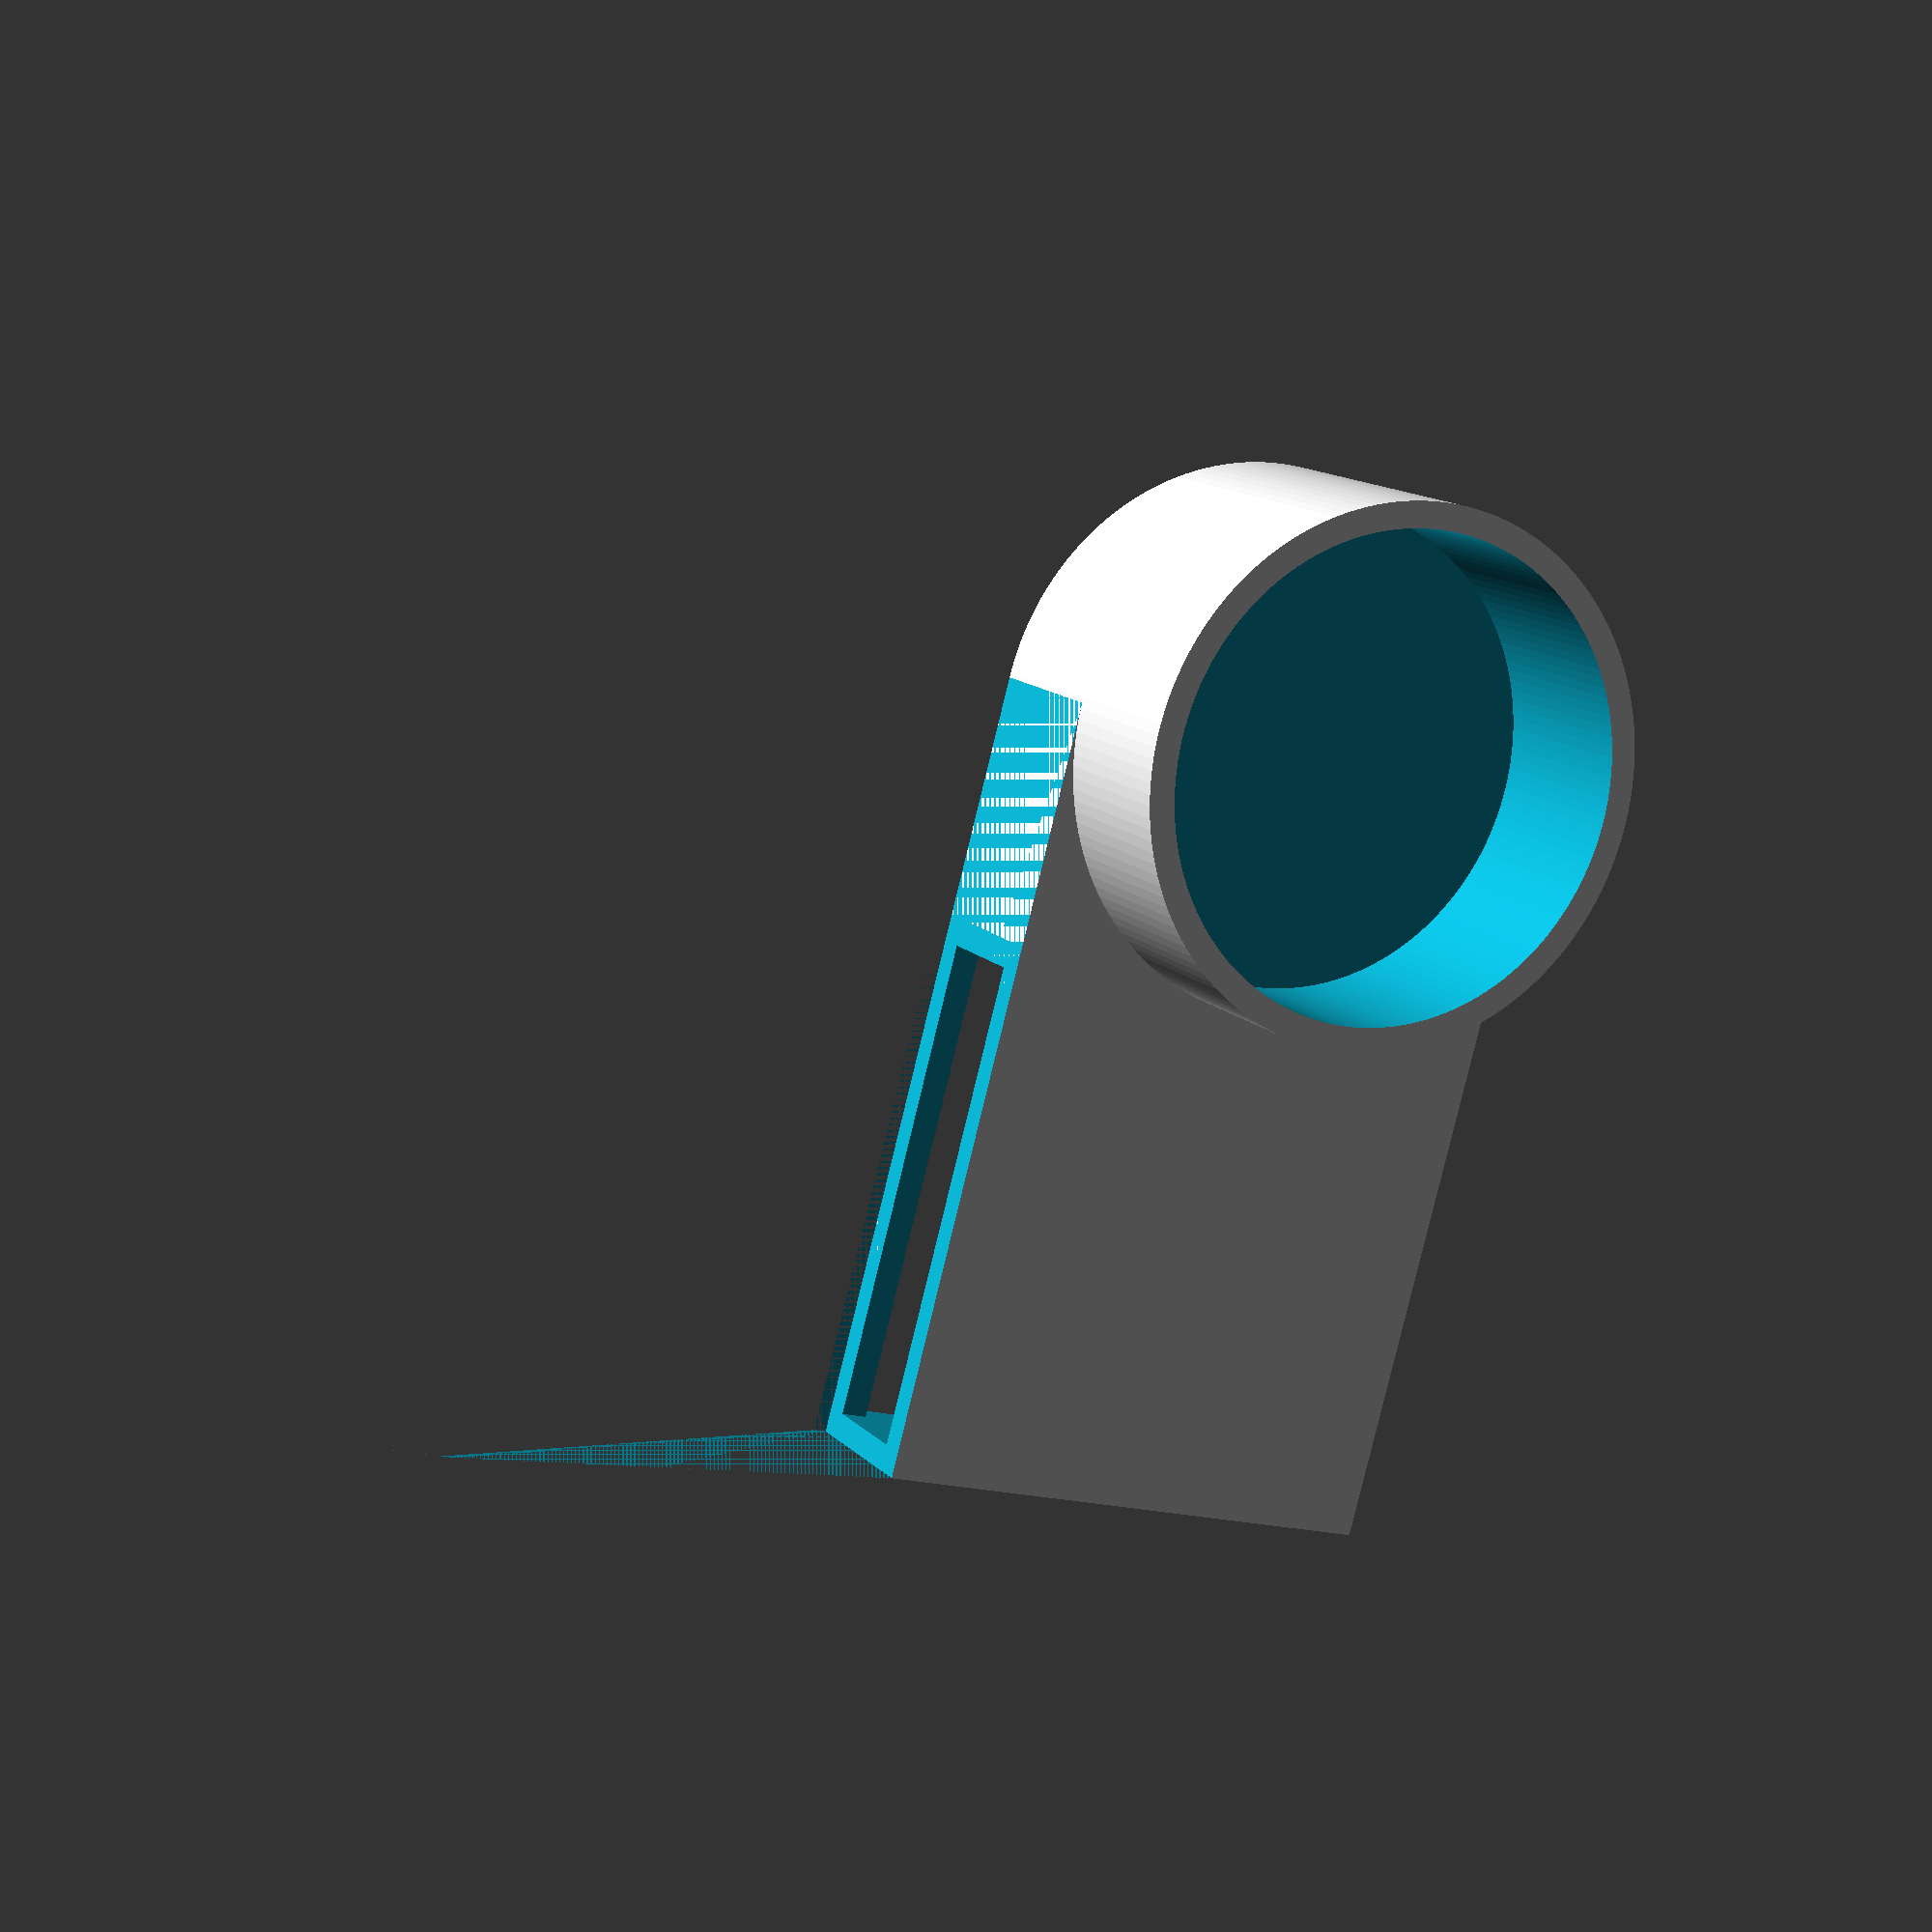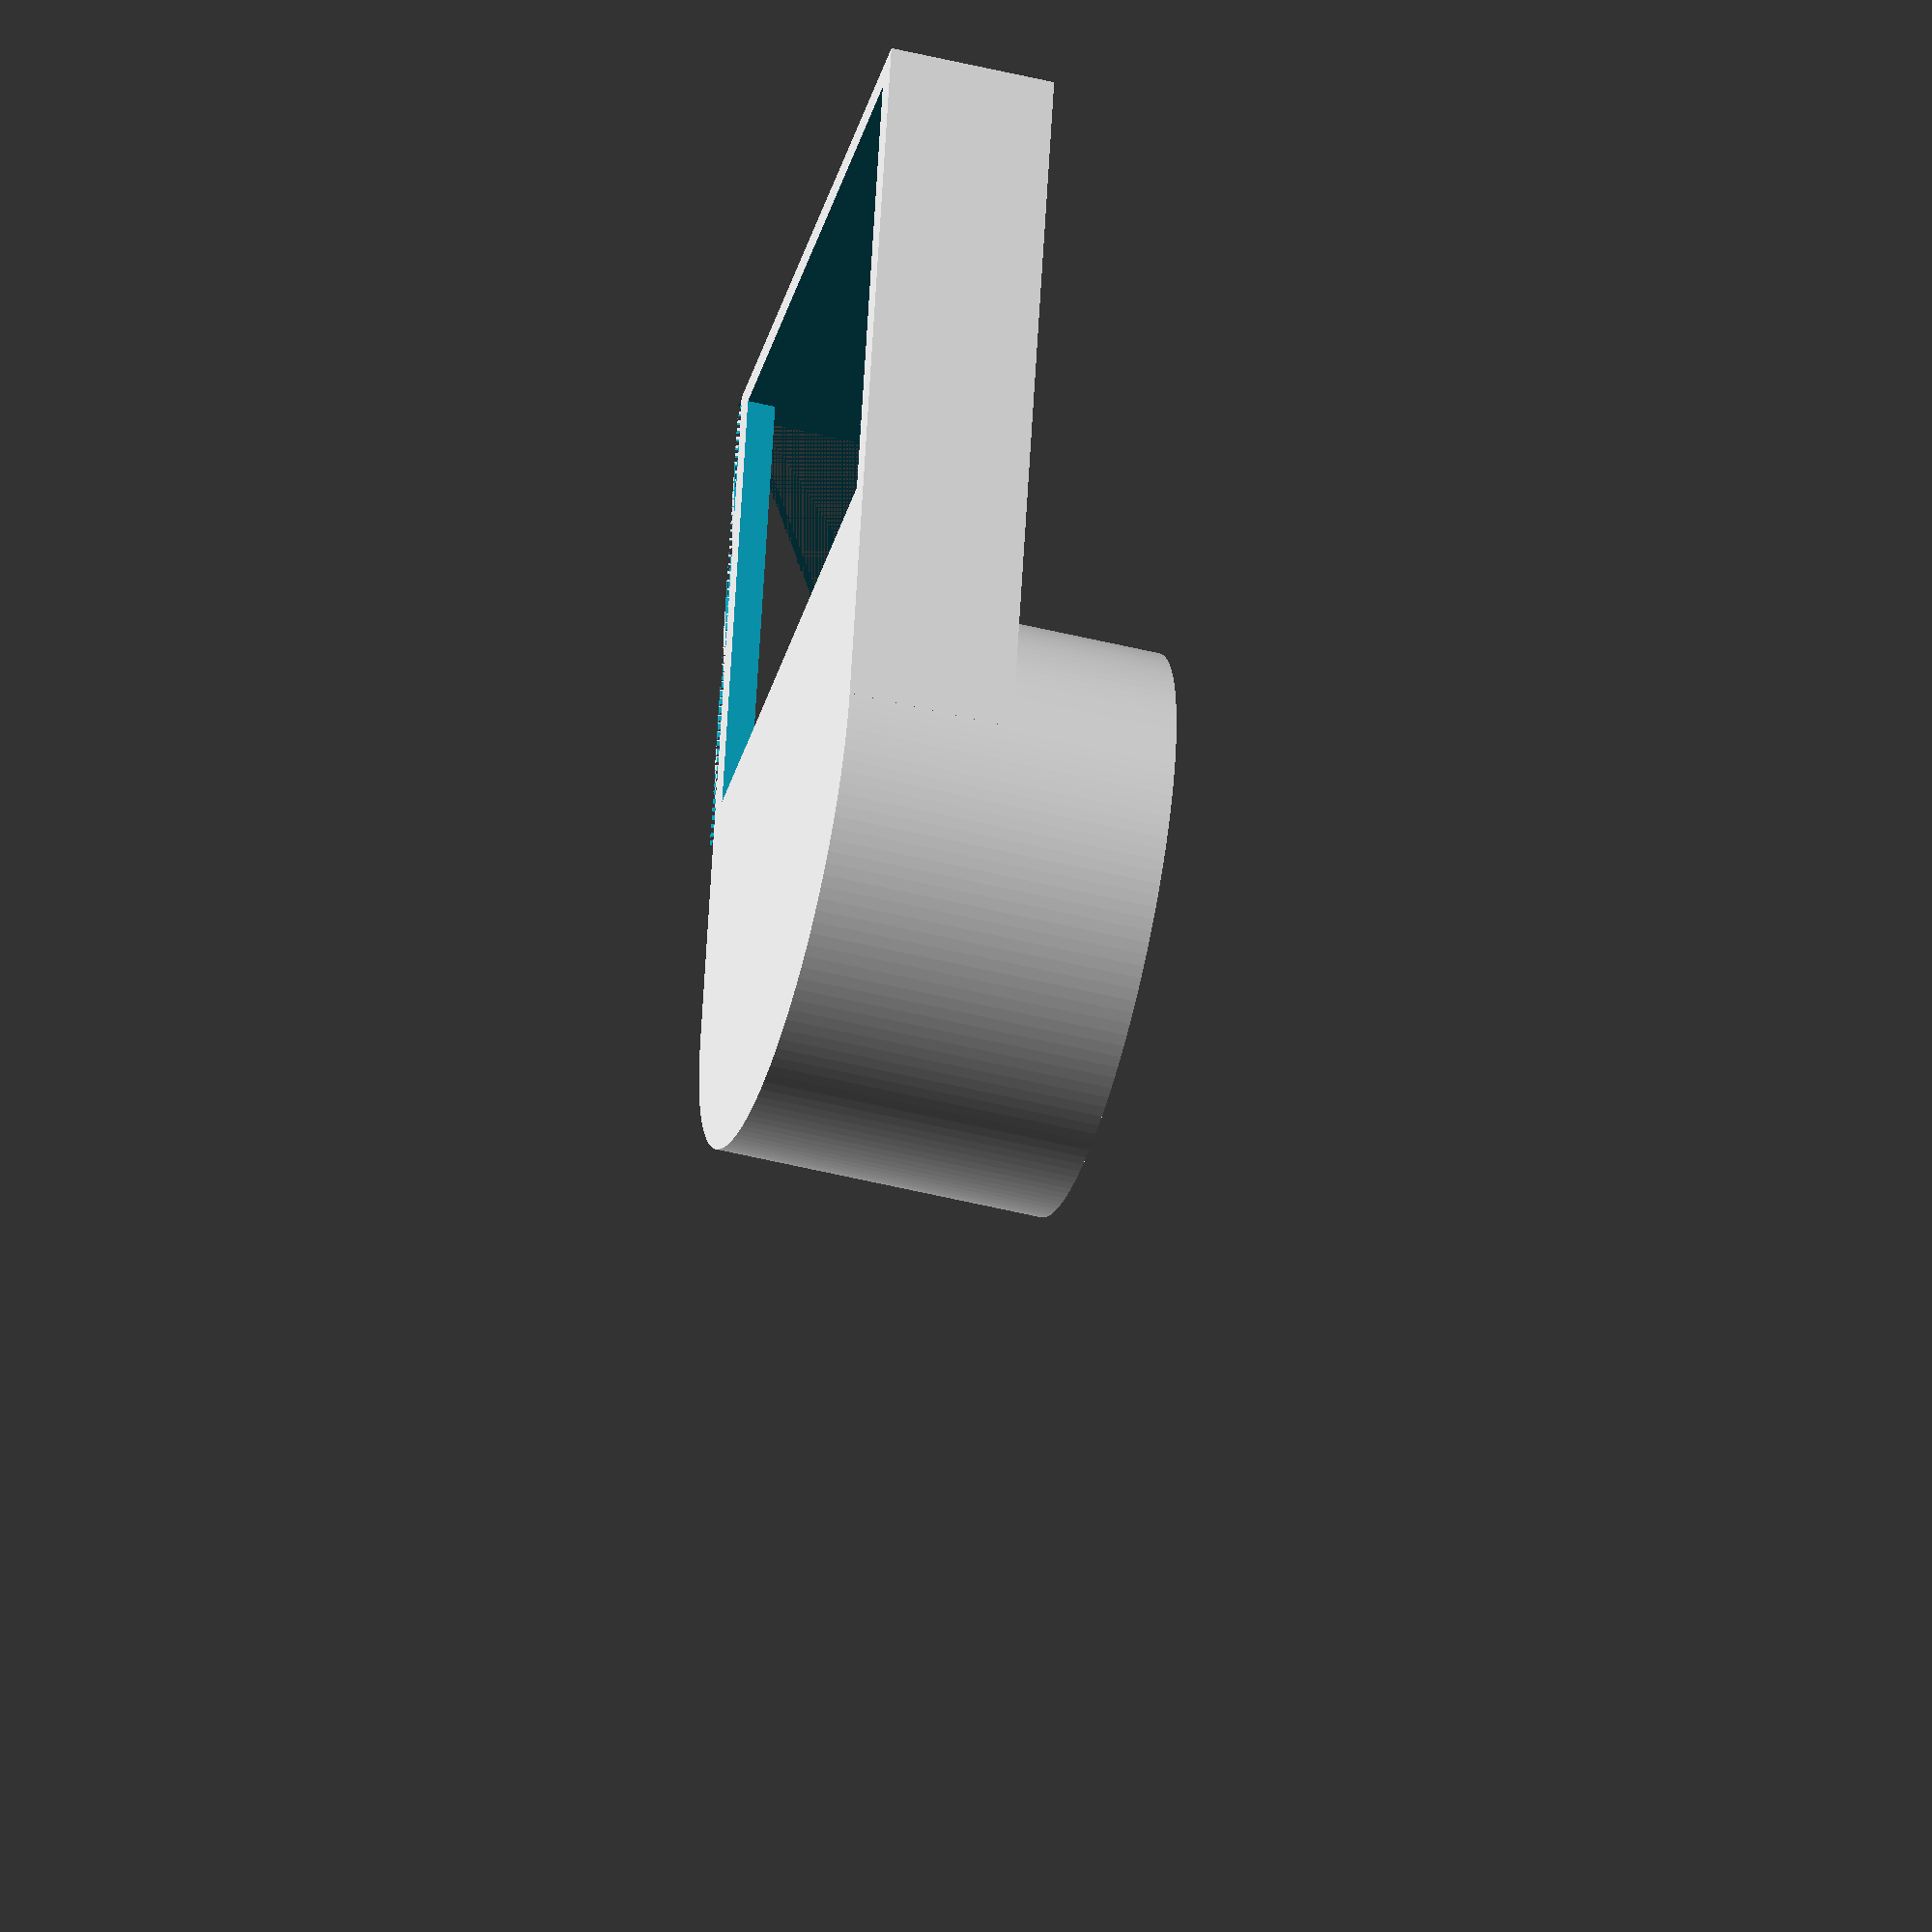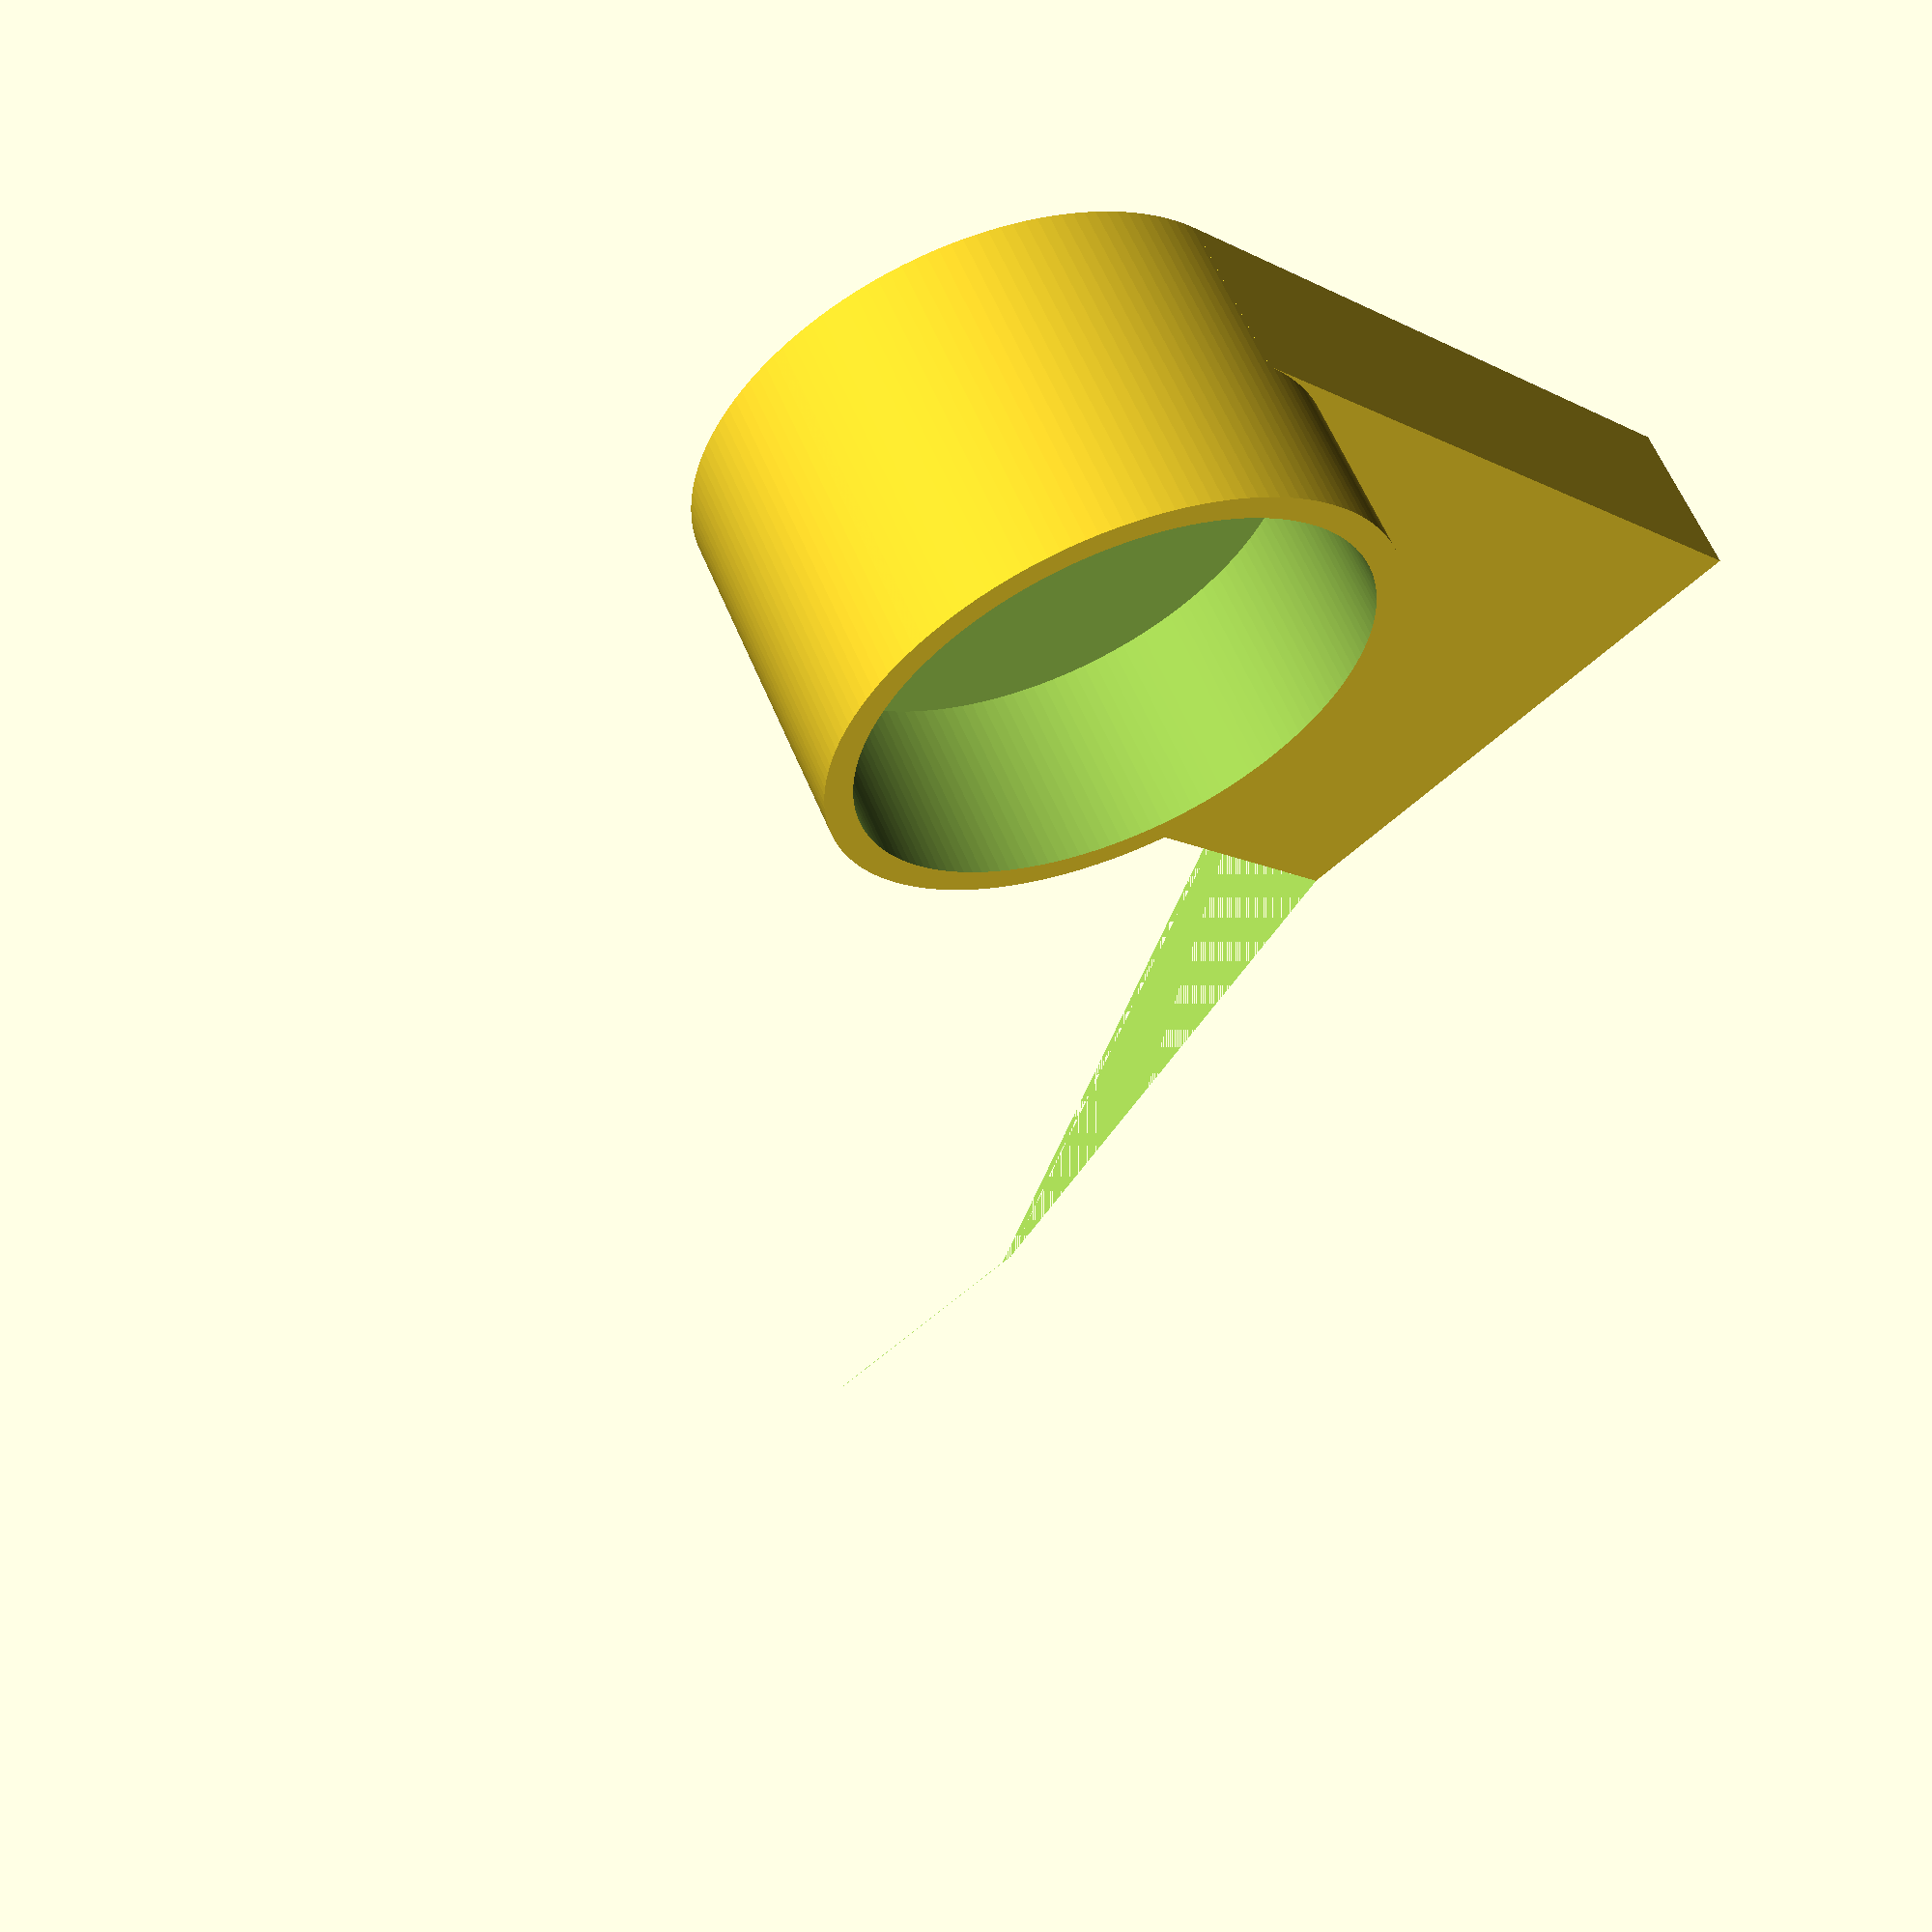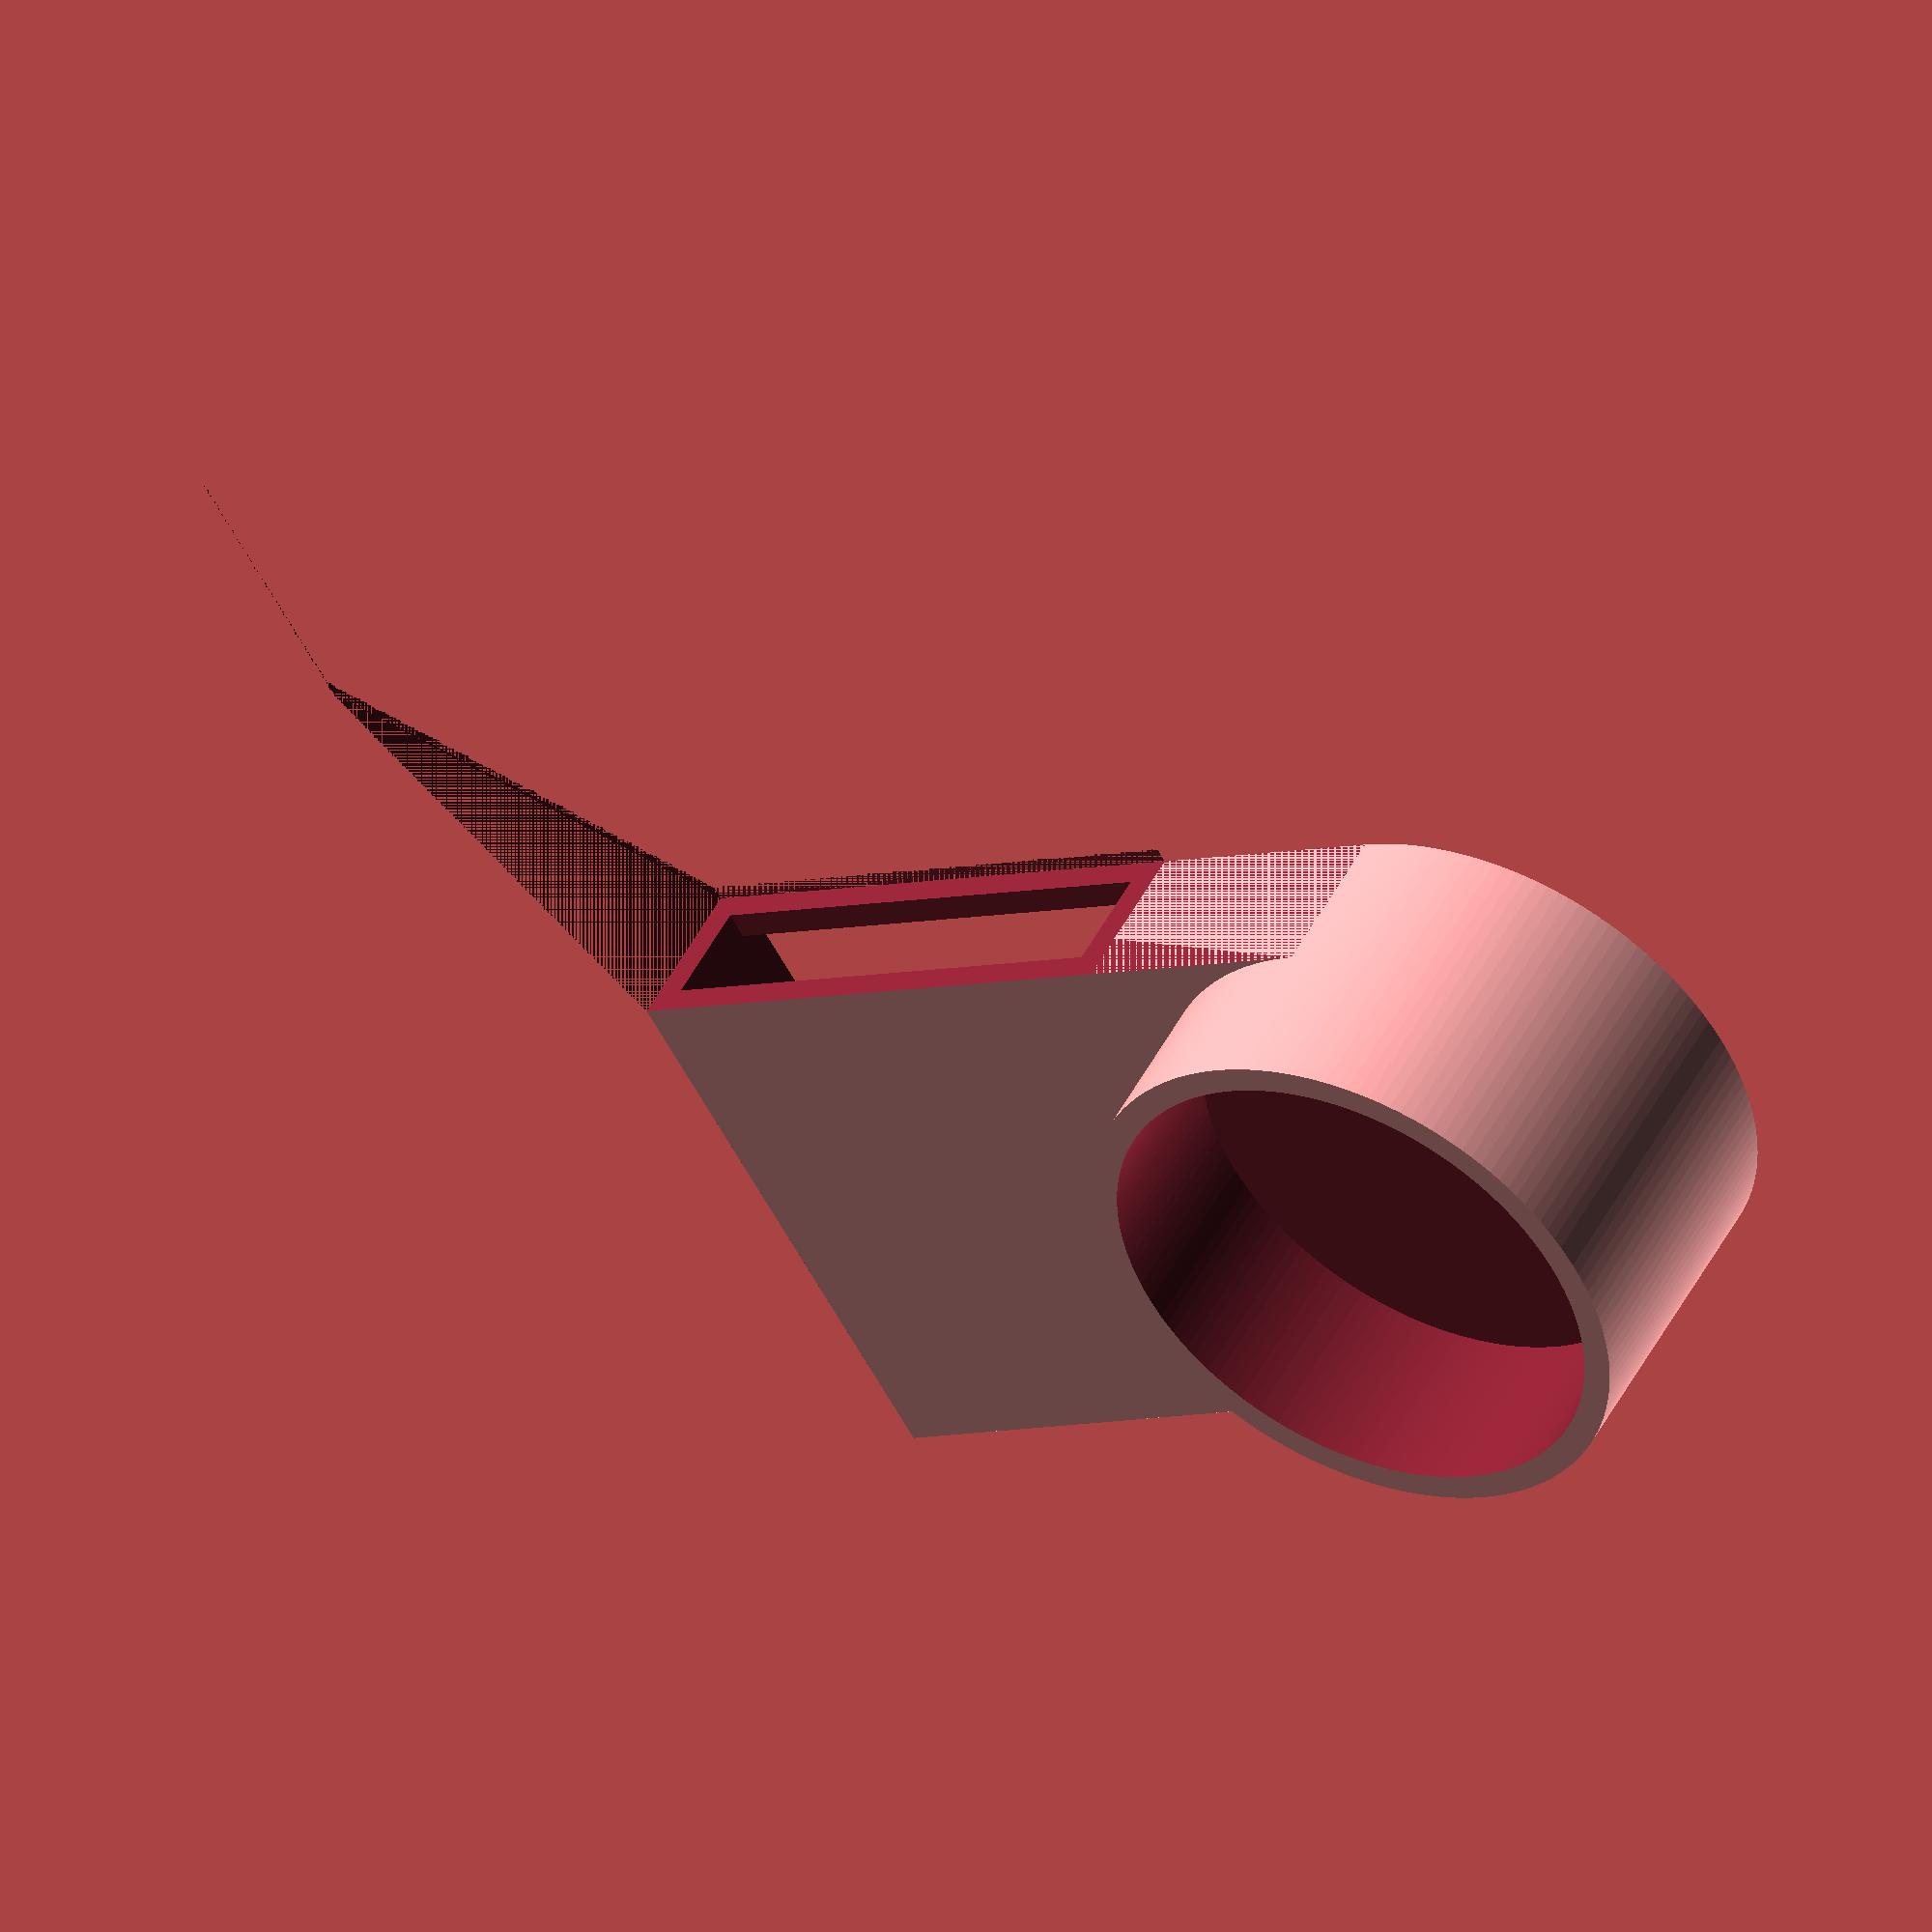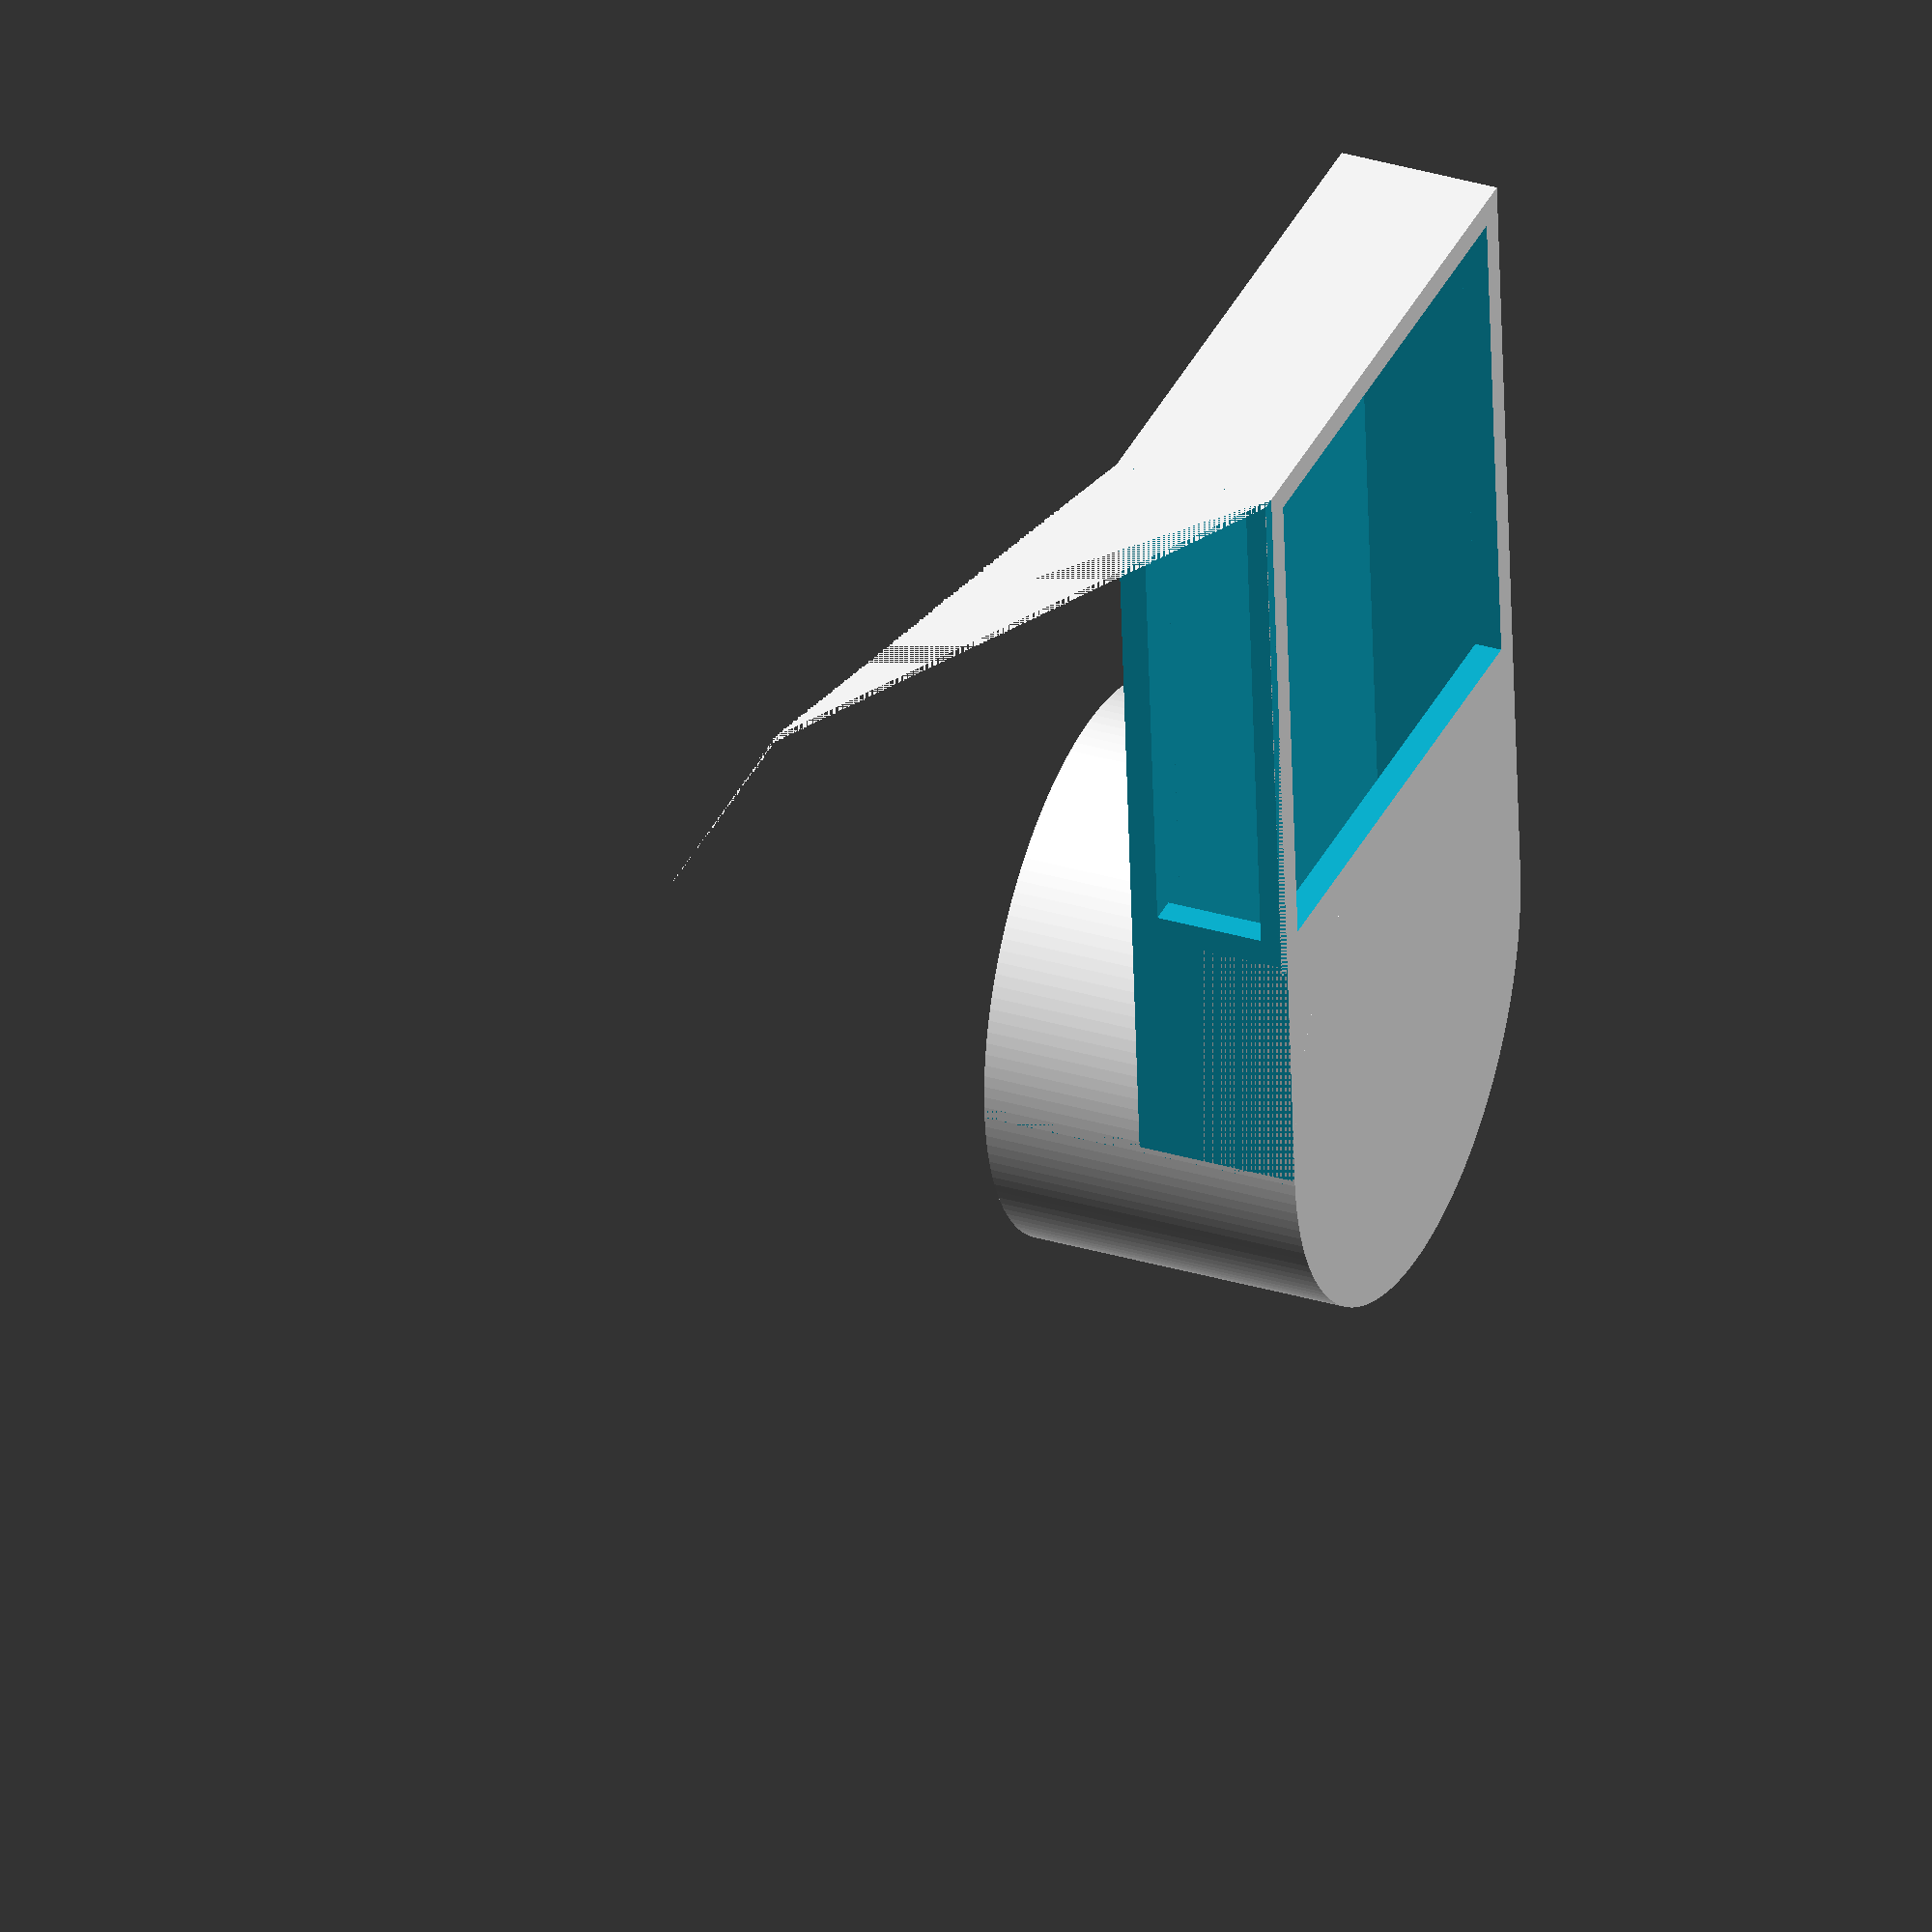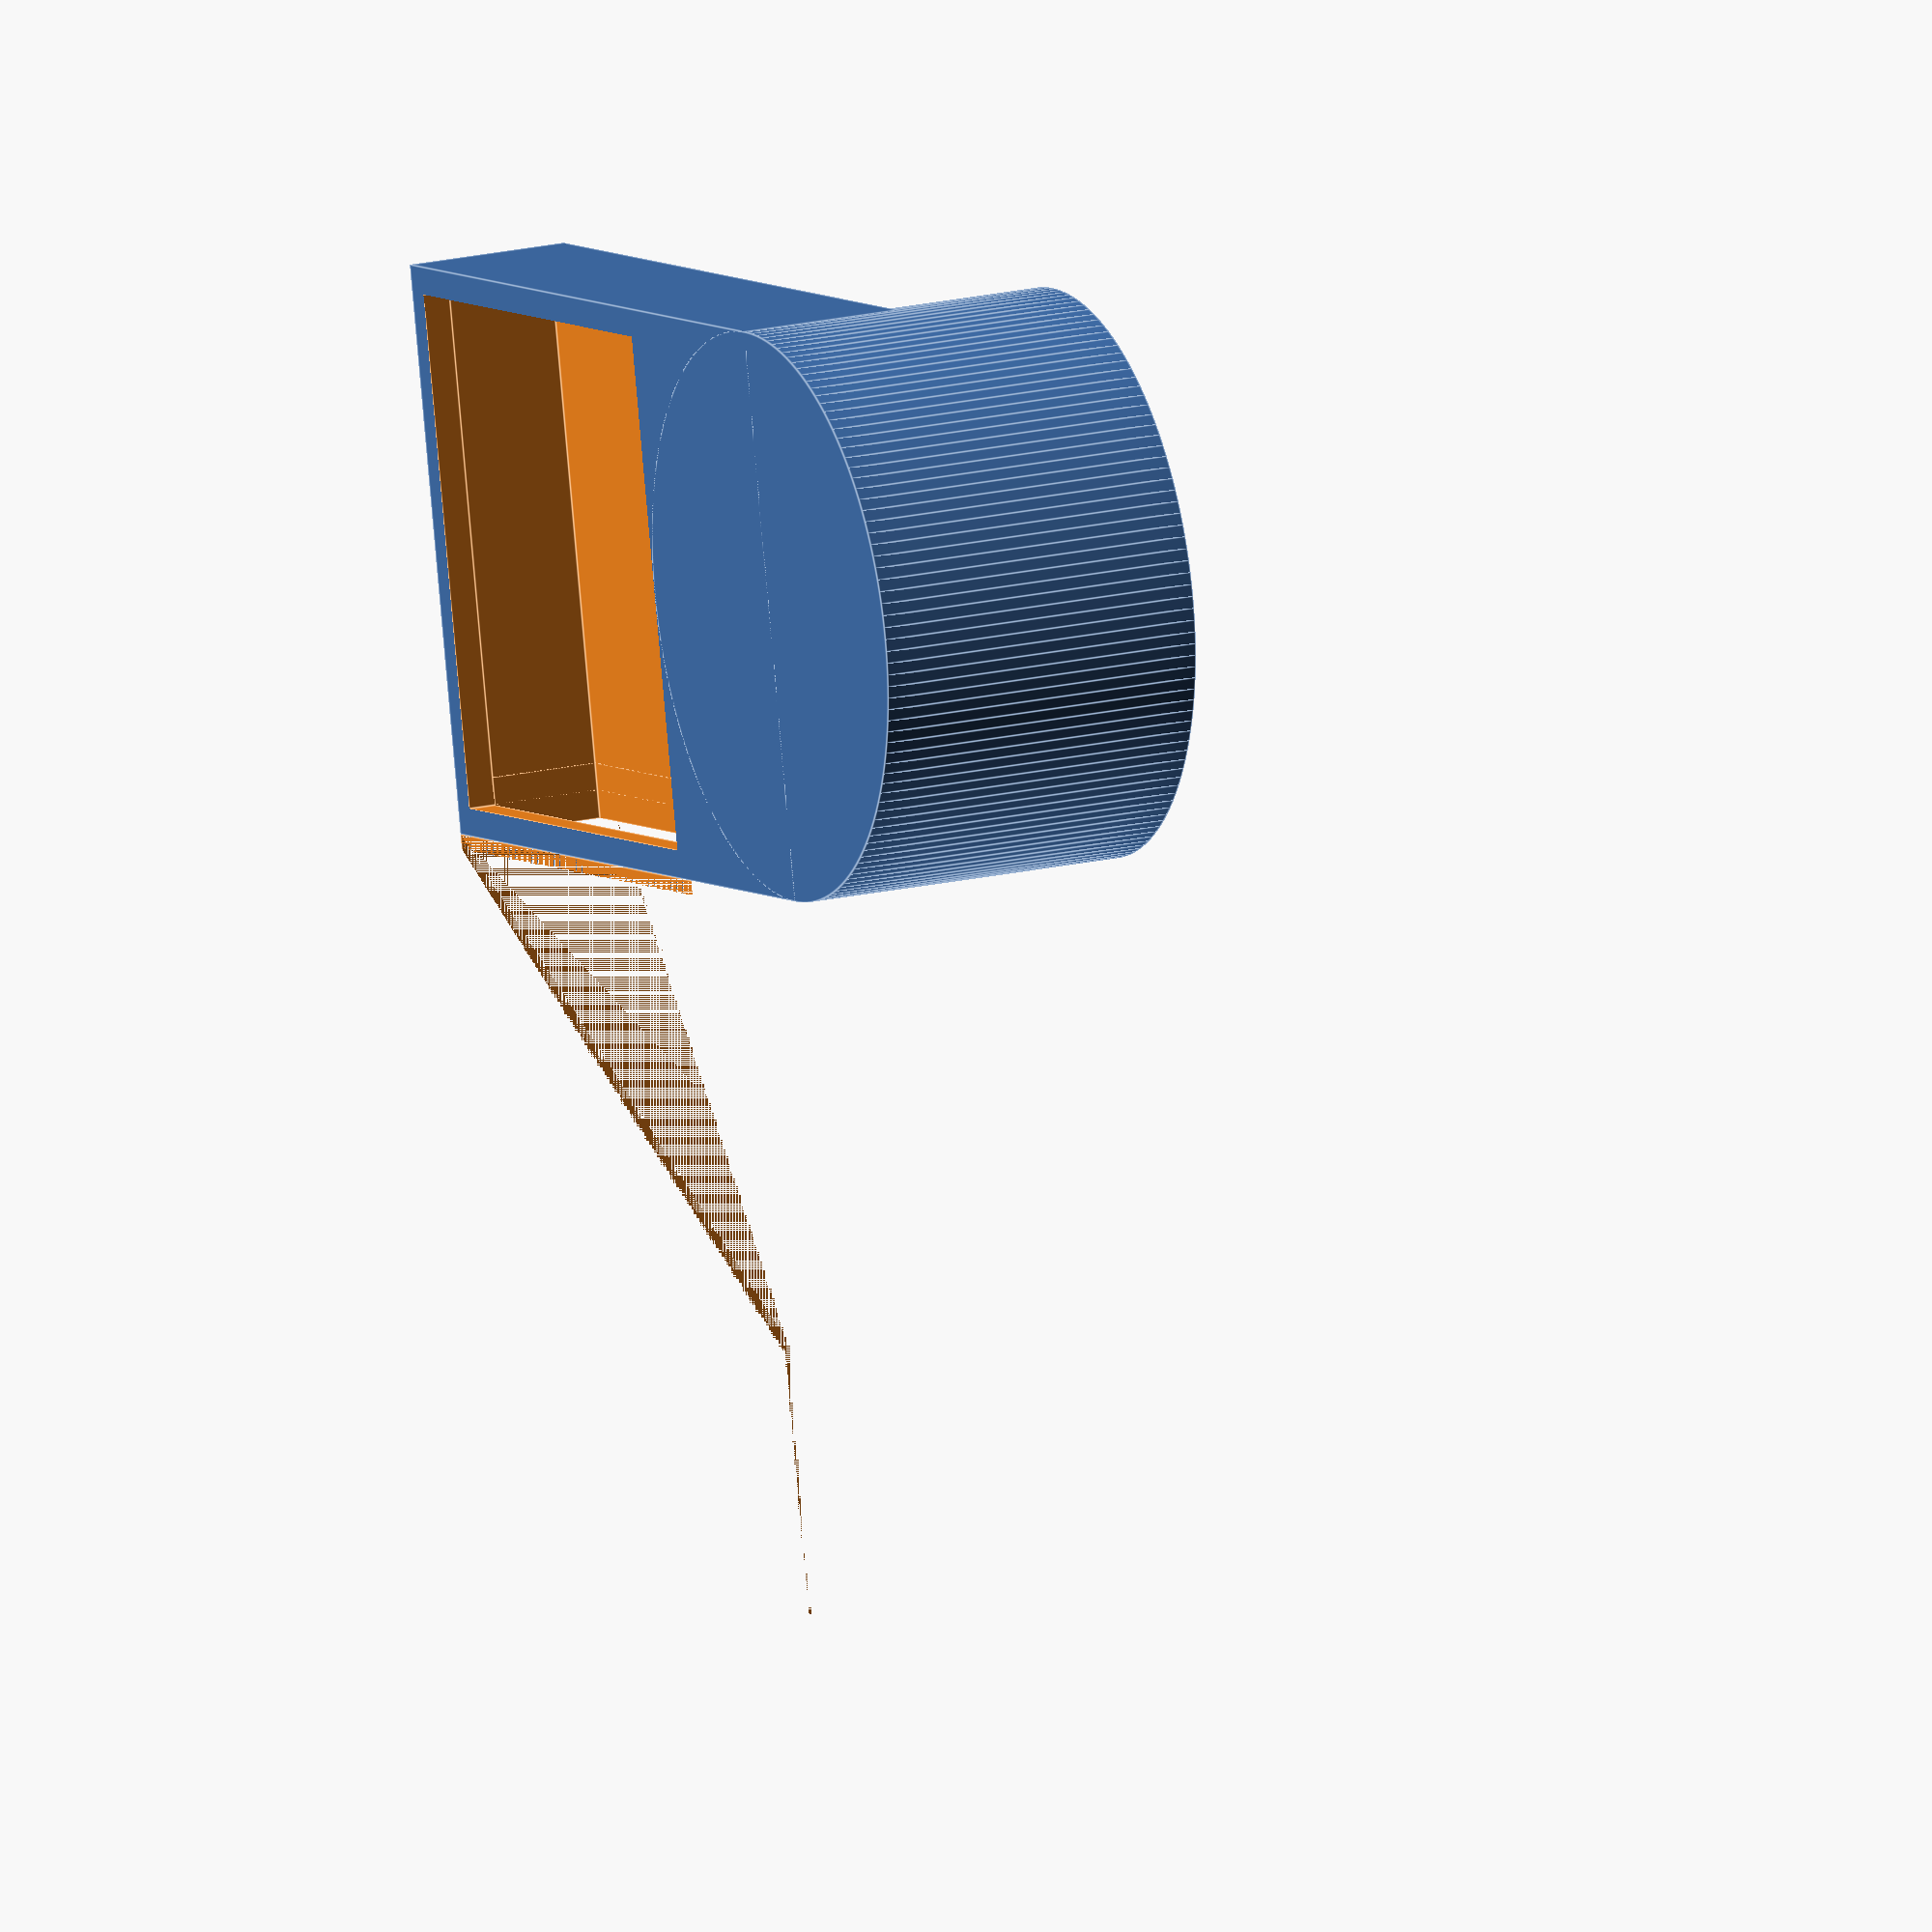
<openscad>
$fn=150;
extra=0.01;
layerHeigth=0.2;

fanXY=80;
fanZ=18;

cutoutHoleDia=37; /* set diameter of necessaty blowout hole */
cutoutHoleR=cutoutHoleDia/2;
cutoutTubeLen=30;
wallThickness=2;

screwR=1.95;
screwDistance=71.4;
fanHole=76;
frontPlateThickness=4;

module mountingScrewHoles()
{
  cylinder(r=screwR, h=frontPlateThickness, center=false);
  translate([screwDistance,0,0]) cylinder(r=screwR, h=frontPlateThickness, center=false);
  translate([0,screwDistance,0]) cylinder(r=screwR, h=frontPlateThickness, center=false);
  translate([screwDistance,screwDistance,0]) cylinder(r=screwR, h=frontPlateThickness, center=false);
}

/* translate([(fanXY-screwDistance)/2,(fanXY-screwDistance)/2,0])
mountingScrewHoles(); */

module fanMountingPlate()
{
  difference() {
    cube([fanXY,fanXY,frontPlateThickness]);

    translate([fanXY/2,fanXY/2,0])
      cylinder(r=fanHole/2, h=frontPlateThickness, center=false);

    translate([(fanXY-screwDistance)/2,(fanXY-screwDistance)/2,0])
      mountingScrewHoles();
  }
}

/* fanMountingPlate(); */


module fanOut()
{

  difference() {
    union()
    {
      fanMountingPlate();
      difference() {
        hull()
        {
          cube([fanXY,fanXY,fanZ]);
          translate([fanXY/2,0,cutoutHoleR]) rotate([-90,0,0]) cylinder(r=cutoutHoleR,h=fanXY);
        }
        hull()
        {
          translate([wallThickness,wallThickness,0]) cube([fanXY-wallThickness*2,fanXY-wallThickness*2,fanZ]);
          translate([fanXY/2,wallThickness,cutoutHoleR]) rotate([-90,0,0]) cylinder(r=cutoutHoleR-wallThickness/2,h=fanXY-wallThickness*2);
        }
      }
      translate([fanXY/2,-cutoutTubeLen,cutoutHoleR]) rotate([-90,0,0]) cylinder(r=cutoutHoleR,h=cutoutTubeLen);
    }
    translate([fanXY/2,-cutoutTubeLen,cutoutHoleR]) rotate([-90,0,0]) cylinder(r=cutoutHoleR-wallThickness,h=cutoutTubeLen+wallThickness-layerHeigth);
  }
}

/* fanOut(); */


module filterEdge()
{
/* translate([0,0,0])  cylinder(r=cutoutHoleR,h=10); */
  difference()
  {
    union()
    {
      cube([cutoutHoleR*3+wallThickness*2,cutoutHoleR*2+wallThickness*2,10+wallThickness]);
      translate([cutoutHoleR*3+wallThickness*2,cutoutHoleR+wallThickness,0])
        cylinder(r=cutoutHoleR+wallThickness,h=wallThickness*2+20);

      hull()
      {
        translate([0,cutoutHoleR*2+wallThickness*2,0])
        cube([cutoutHoleR*2+wallThickness*2,1,10+wallThickness]);

        translate([cutoutHoleR+wallThickness,80,cutoutHoleR+wallThickness+1])
          rotate([-90,0,0])
          cylinder(r=cutoutHoleR+wallThickness,h=1);
      }

      translate([cutoutHoleR+wallThickness,80,cutoutHoleR+wallThickness+1])
        rotate([-90,0,0])
        cylinder(r=cutoutHoleR+wallThickness,h=20);
    }

    translate([0,cutoutHoleR*2+wallThickness*2,-2])
    cube([50,100,2]);

    translate([cutoutHoleR*3+wallThickness*2,cutoutHoleR+wallThickness,wallThickness])
      cylinder(r=cutoutHoleR,h=10-wallThickness);

    translate([cutoutHoleR*3+wallThickness*2,cutoutHoleR+wallThickness,10+0.2])
      cylinder(r=cutoutHoleR,h=10+wallThickness*2);

    translate([wallThickness,wallThickness,wallThickness]) cube([cutoutHoleR*3+wallThickness*2,cutoutHoleR*2,10-wallThickness]);

    translate([wallThickness,cutoutHoleR*2,wallThickness])
    cube([cutoutHoleR*2,wallThickness*2+extra,10-wallThickness]);

    hull()
    {
      translate([wallThickness,cutoutHoleR*2+wallThickness*2,wallThickness])
      cube([cutoutHoleR*2,1,10-wallThickness]);

      translate([cutoutHoleR+wallThickness,80,cutoutHoleR+wallThickness+1])
        rotate([-90,0,0])
        cylinder(r=cutoutHoleR,h=1);
    }

    translate([cutoutHoleR+wallThickness,80,cutoutHoleR+wallThickness+1])
      rotate([-90,0,0])
      cylinder(r=cutoutHoleR,h=20+extra);


    translate([wallThickness,wallThickness,-extra])
      cube([cutoutHoleR*2,cutoutHoleR*2,wallThickness+extra*2]);
  }
}


/* difference()
{
  filterEdge();
  translate([0,0,0])
  cube([100,cutoutHoleR*2+wallThickness*2,40]);
} */

difference()
{
  filterEdge();
  translate([0,cutoutHoleR*2+wallThickness*2,0])
  cube([100,cutoutHoleR*2+wallThickness*2+21,50]);
}


module filterCardridge()
{
  difference()
  {
    union()
    {
      cube([cutoutHoleR*2+wallThickness*2,cutoutHoleR*2+wallThickness*2,wallThickness]);
      translate([wallThickness+extra,wallThickness+extra,0]) cube([cutoutHoleR*2-extra*2,cutoutHoleR*2-extra*2,10]);
    }
    translate([wallThickness*2,wallThickness*2,wallThickness]) cube([cutoutHoleR*2-wallThickness*2,cutoutHoleR*2-wallThickness*2,10]);

    hull()
    {
      translate([wallThickness,wallThickness*2-1,10-1]) cube([cutoutHoleR*2-wallThickness+extra*2,cutoutHoleR*2-wallThickness*2+2,0.1]);
      translate([wallThickness,wallThickness*2,10-0.1]) cube([cutoutHoleR*2-wallThickness+extra*2,cutoutHoleR*2-wallThickness*2,0.1]);
    }

    for(i=[0:8])
    {
      translate([0,3.85*i,0])
      translate([wallThickness*2,wallThickness*2,wallThickness])
        cube([cutoutHoleR*2,2,7]);
    }

    for(i=[0:8])
    {
      translate([3.85*i,0,0])
      translate([wallThickness*2,wallThickness,wallThickness])
        cube([2,cutoutHoleR*2,6]);
    }
  }
}

/* translate([0,0,-16])
filterCardridge(); */


module cardridgeTopSlide()
{
  /* closeing plate for cardridge */
  hull()
  {
    translate([wallThickness,wallThickness*2-1,10-1]) cube([cutoutHoleR*2-wallThickness,cutoutHoleR*2-wallThickness*2+2-0.4,0.1]);
    translate([wallThickness,wallThickness*2,10-0.1]) cube([cutoutHoleR*2-wallThickness,cutoutHoleR*2-wallThickness*2-0.4,0.1]);
  }
}
/* cardridgeTopSlide(); */

</openscad>
<views>
elev=346.7 azim=285.2 roll=334.2 proj=p view=wireframe
elev=230.0 azim=259.1 roll=285.3 proj=o view=wireframe
elev=118.9 azim=48.9 roll=202.4 proj=p view=wireframe
elev=311.9 azim=329.0 roll=26.0 proj=o view=solid
elev=148.4 azim=274.1 roll=66.9 proj=o view=wireframe
elev=341.4 azim=192.4 roll=245.8 proj=o view=edges
</views>
